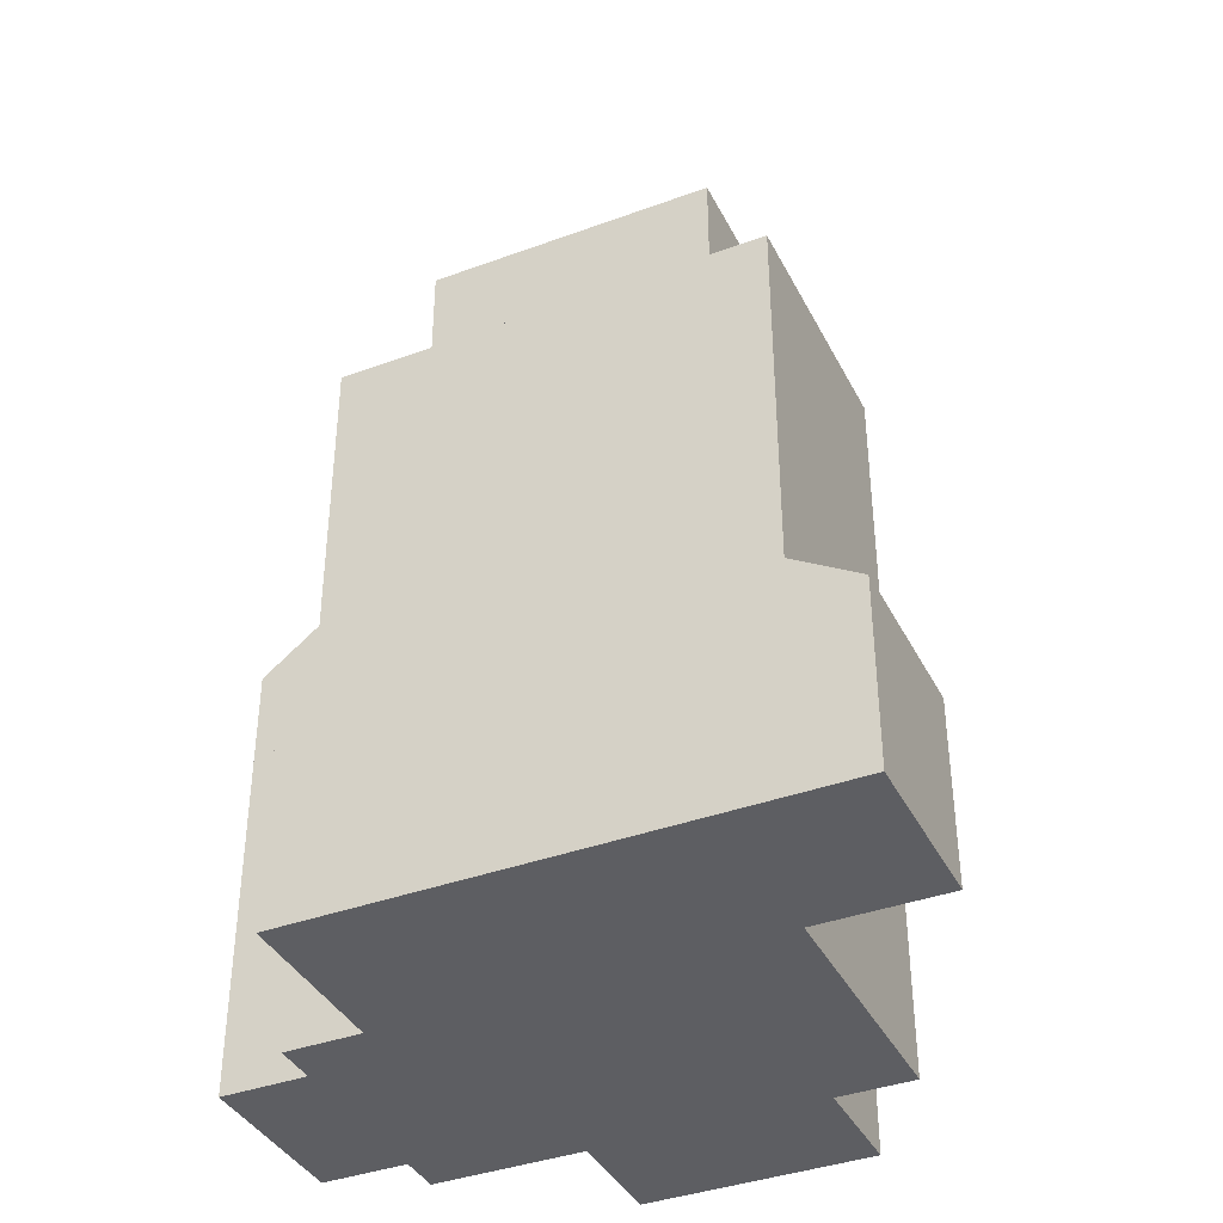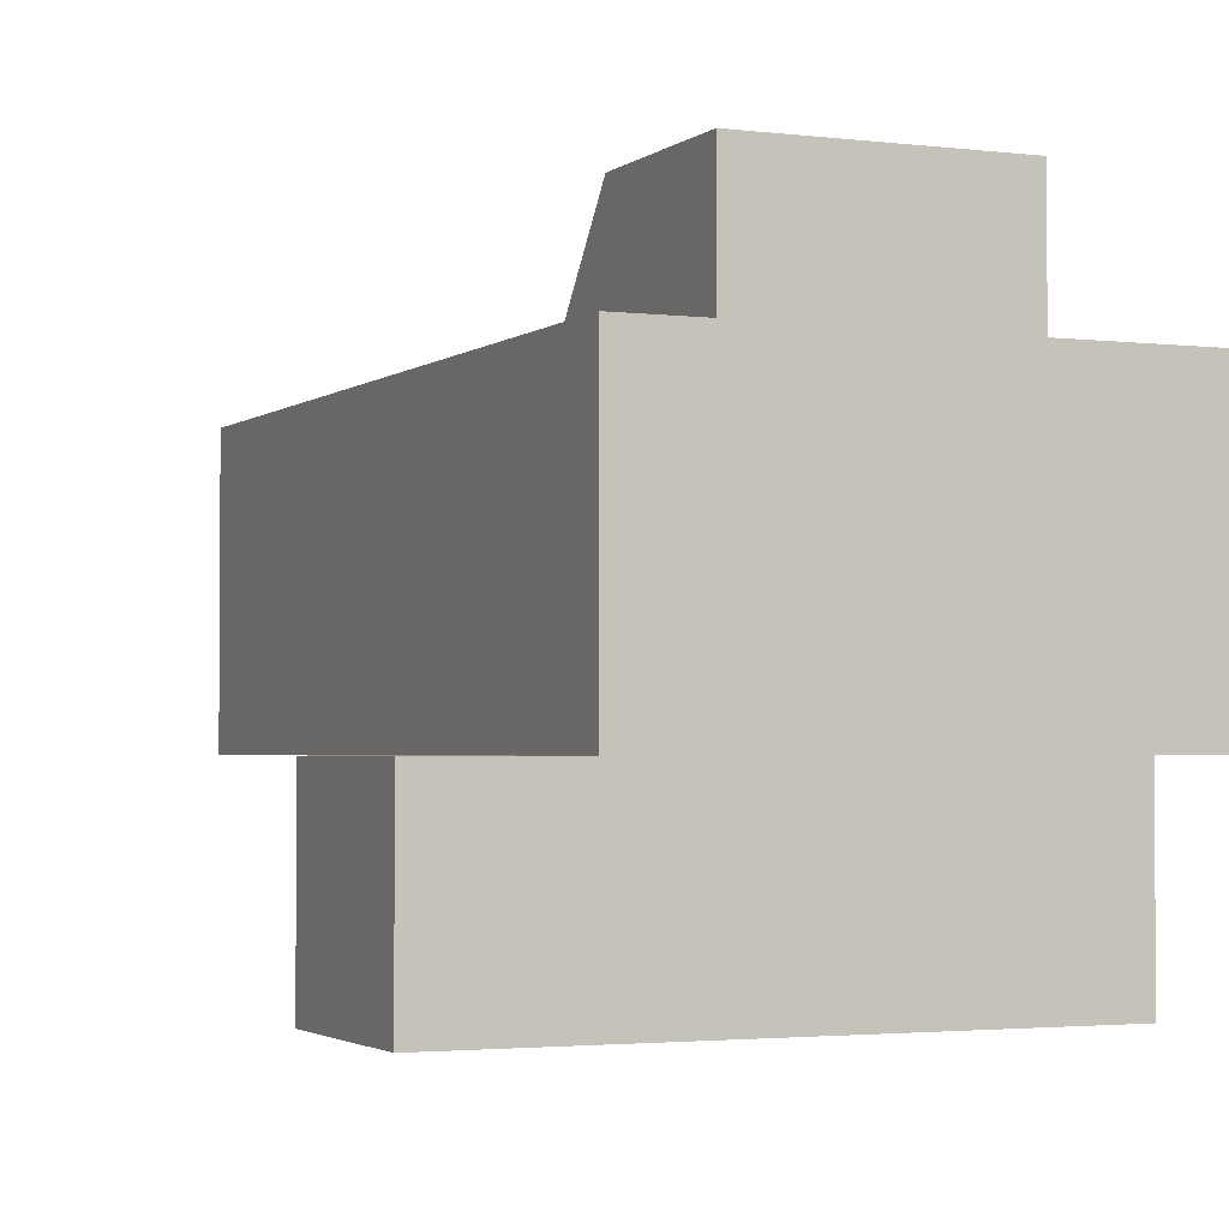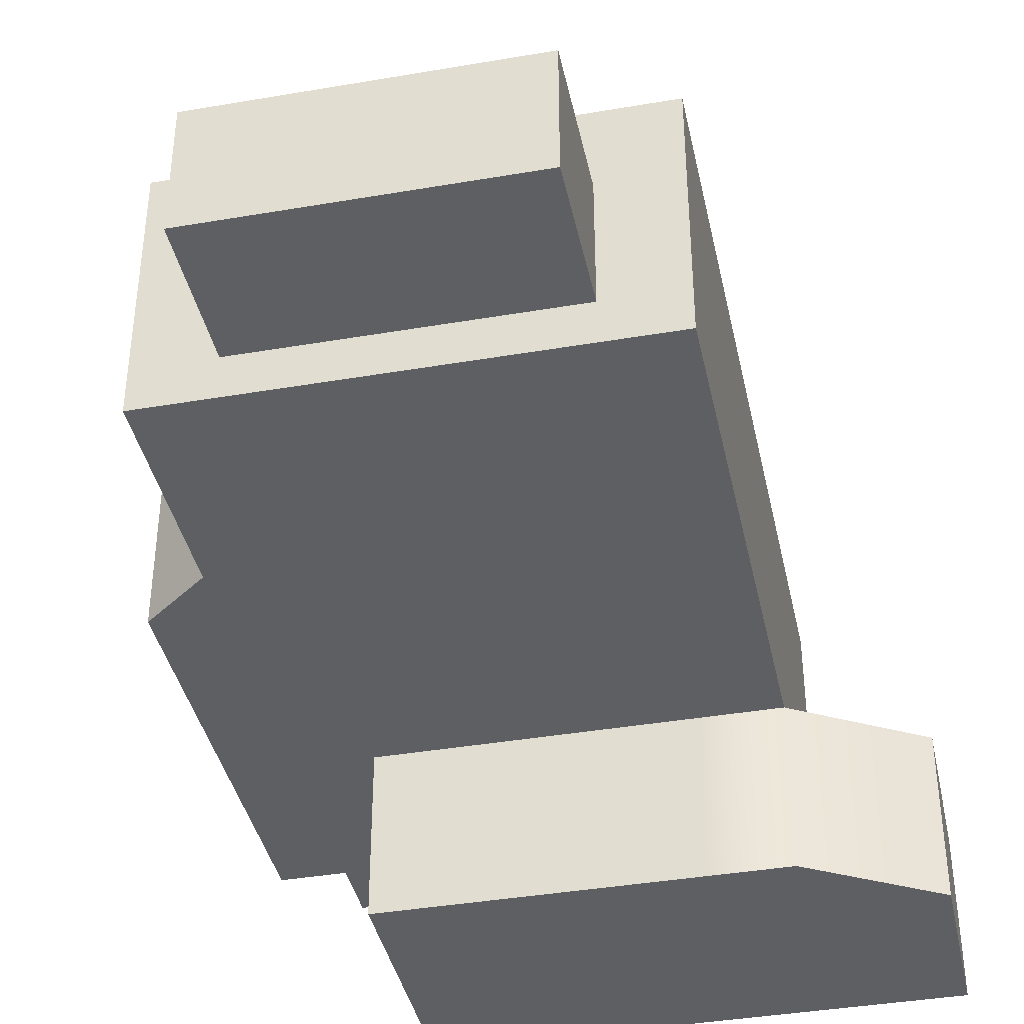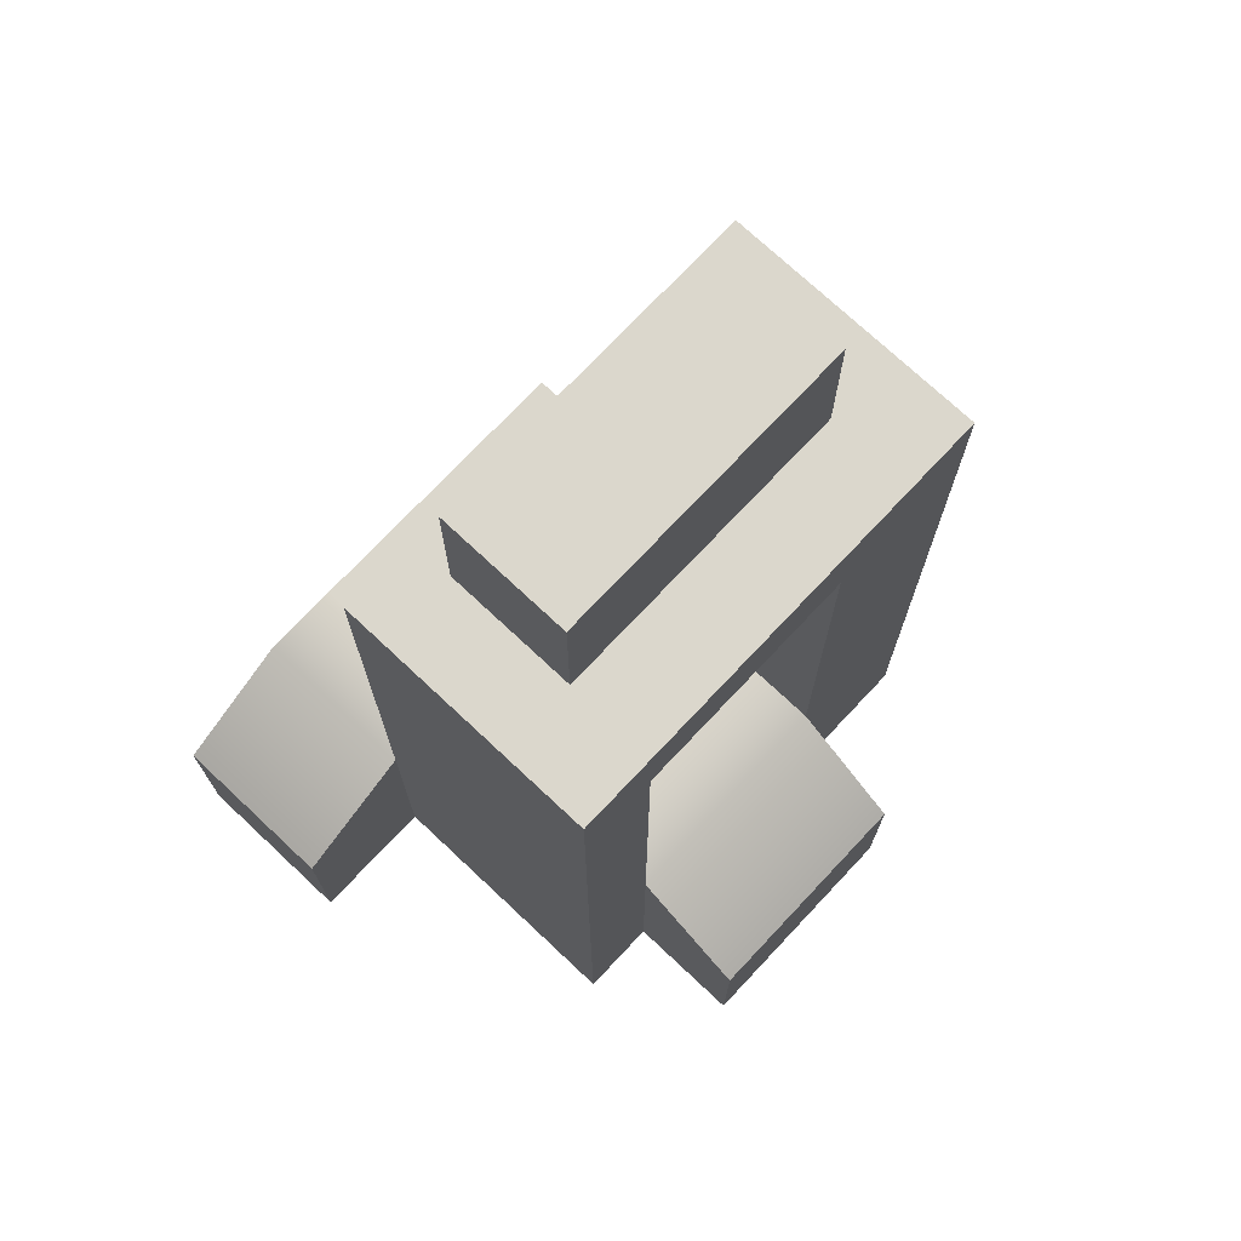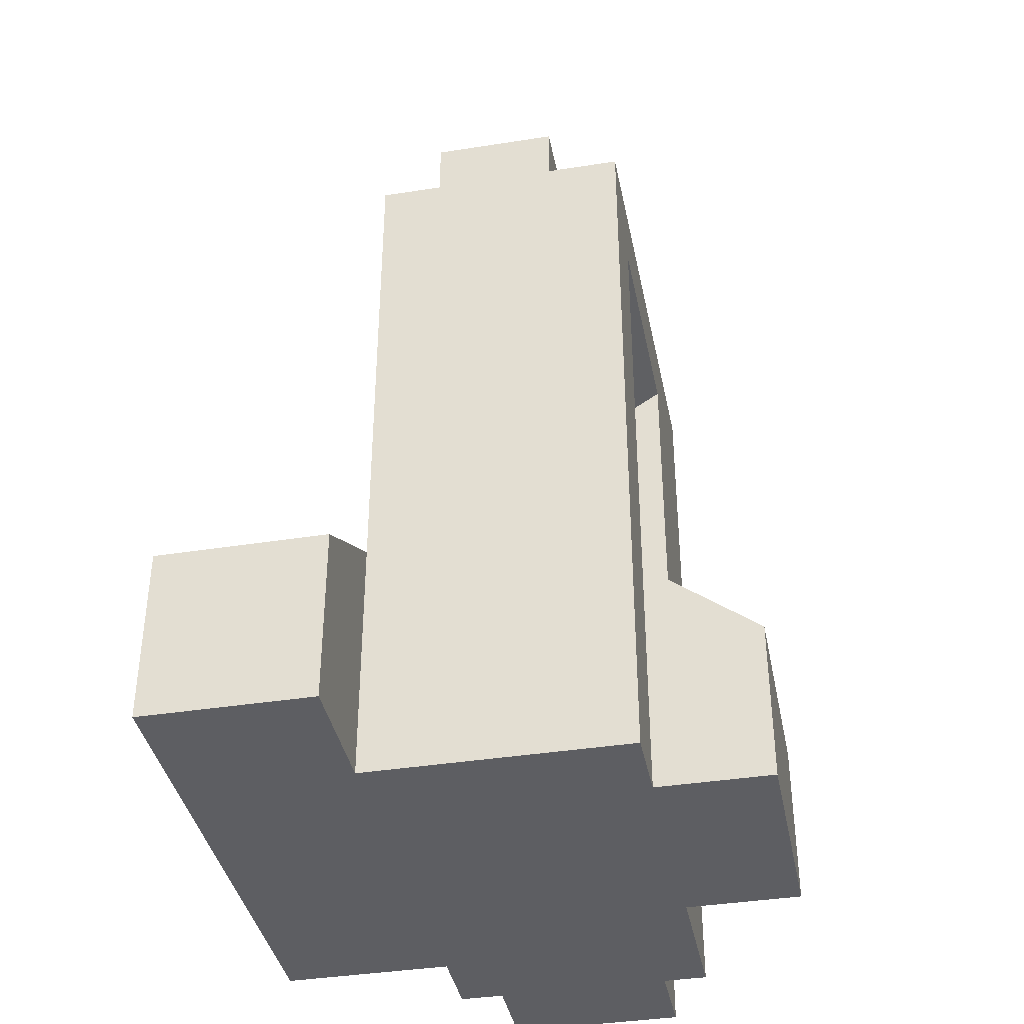
<metadata>
{"format":"obj","ext":"obj","renderer":"f3d","projection":"perspective","resolution":1024,"background":"white","views":[{"elev":-38.7,"azim":-155.2,"up":"+Y"},{"elev":-2.4,"azim":-23.7,"up":"+Z"},{"elev":-39.7,"azim":-168.0,"up":"+Z"},{"elev":73.3,"azim":-46.8,"up":"+Y"},{"elev":-38.9,"azim":-78.8,"up":"+Y"}]}
</metadata>
<code>
g default
v 38.03 -1.953 1.51
v 39.25 -1.953 1.51
v 40.46 -1.953 1.51
v 41.67 -1.953 1.51
v 42.88 -1.953 1.51
v 44.09 -1.953 1.51
v 45.3 -1.953 1.51
v 38.03 0.05964 1.51
v 39.25 0.05964 1.51
v 42.88 0.05964 1.51
v 44.09 0.05964 1.51
v 45.3 0.05964 1.51
v 38.03 2.072 1.51
v 39.25 2.072 1.51
v 40.46 2.072 1.51
v 41.67 2.072 1.51
v 42.88 2.072 1.51
v 44.09 2.072 1.51
v 45.3 2.072 1.51
v 38.03 4.084 1.51
v 39.25 4.084 1.51
v 42.88 4.084 1.51
v 44.09 4.084 1.51
v 45.3 4.084 1.51
v 38.03 6.097 1.51
v 39.25 6.097 1.51
v 42.88 6.097 1.51
v 44.09 6.097 1.51
v 45.3 6.097 1.51
v 38.03 8.923 1.51
v 39.25 8.923 1.51
v 40.46 8.923 1.51
v 41.67 8.923 1.51
v 42.88 8.923 1.51
v 44.09 8.923 1.51
v 45.3 8.923 1.51
v 38.03 10.12 1.51
v 39.25 10.12 1.51
v 40.46 10.12 1.51
v 41.67 10.12 1.51
v 42.88 10.12 1.51
v 44.09 10.12 1.51
v 45.3 10.12 1.51
v 38.03 10.12 0.8202
v 39.25 10.12 0.8202
v 40.46 10.12 0.8202
v 41.67 10.12 0.8202
v 42.88 10.12 0.8202
v 44.09 10.12 0.8202
v 45.3 10.12 0.8202
v 38.03 10.12 0.1302
v 39.25 10.12 0.1302
v 40.46 10.12 0.1302
v 41.67 10.12 0.1302
v 42.88 10.12 0.1302
v 44.09 10.12 0.1302
v 45.3 10.12 0.1302
v 38.03 10.12 -0.5598
v 39.25 10.12 -0.5598
v 44.09 10.12 -0.5598
v 45.3 10.12 -0.5598
v 38.03 10.12 -1.25
v 39.25 10.12 -1.25
v 44.09 10.12 -1.25
v 45.3 10.12 -1.25
v 38.03 10.12 -1.94
v 39.25 10.12 -1.94
v 40.46 10.12 -1.94
v 41.67 10.12 -1.94
v 42.88 10.12 -1.94
v 44.09 10.12 -1.94
v 45.3 10.12 -1.94
v 38.03 10.12 -2.63
v 39.25 10.12 -2.63
v 40.46 10.12 -2.63
v 41.67 10.12 -2.63
v 42.88 10.12 -2.63
v 44.09 10.12 -2.63
v 45.3 10.12 -2.63
v 38.03 8.923 -2.63
v 39.25 8.923 -2.63
v 40.46 8.923 -2.63
v 41.67 8.923 -2.63
v 42.88 8.923 -2.63
v 44.09 8.923 -2.63
v 45.3 8.923 -2.63
v 38.03 6.097 -2.63
v 39.25 6.097 -2.63
v 40.46 6.097 -2.63
v 41.67 6.097 -2.63
v 42.88 6.097 -2.63
v 44.09 6.097 -2.63
v 45.3 6.097 -2.63
v 38.03 4.084 -2.63
v 39.25 4.084 -2.63
v 40.46 4.084 -2.63
v 41.67 4.084 -2.63
v 42.88 4.084 -2.63
v 44.09 4.084 -2.63
v 45.3 4.084 -2.63
v 38.03 2.072 -2.63
v 39.25 2.072 -2.63
v 40.46 2.072 -2.63
v 41.67 2.072 -2.63
v 42.88 2.072 -2.63
v 44.09 2.072 -2.63
v 45.3 2.072 -2.63
v 38.03 0.05963 -2.63
v 44.09 0.05963 -2.63
v 45.3 0.05963 -2.63
v 38.03 -1.953 -2.63
v 39.25 -1.953 -2.63
v 40.46 -1.953 -2.63
v 41.67 -1.953 -2.63
v 42.88 -1.953 -2.63
v 44.09 -1.953 -2.63
v 45.3 -1.953 -2.63
v 38.03 -1.953 -1.94
v 39.25 -1.953 -1.94
v 40.46 -1.953 -1.94
v 41.67 -1.953 -1.94
v 42.88 -1.953 -1.94
v 44.09 -1.953 -1.94
v 45.3 -1.953 -1.94
v 38.03 -1.953 -1.25
v 39.25 -1.953 -1.25
v 40.46 -1.953 -1.25
v 41.67 -1.953 -1.25
v 42.88 -1.953 -1.25
v 44.09 -1.953 -1.25
v 45.3 -1.953 -1.25
v 38.03 -1.953 -0.5598
v 39.25 -1.953 -0.5598
v 40.46 -1.953 -0.5598
v 41.67 -1.953 -0.5598
v 42.88 -1.953 -0.5598
v 44.09 -1.953 -0.5598
v 45.3 -1.953 -0.5598
v 38.03 -1.953 0.1302
v 39.25 -1.953 0.1302
v 40.46 -1.953 0.1302
v 41.67 -1.953 0.1302
v 42.88 -1.953 0.1302
v 44.09 -1.953 0.1302
v 45.3 -1.953 0.1302
v 38.03 -1.953 0.8202
v 39.25 -1.953 0.8202
v 40.46 -1.953 0.8202
v 41.67 -1.953 0.8202
v 42.88 -1.953 0.8202
v 44.09 -1.953 0.8202
v 45.3 -1.953 0.8202
v 45.3 0.05964 -1.94
v 45.3 0.05964 0.8202
v 45.3 2.072 -1.94
v 45.3 2.072 0.8202
v 45.3 4.084 -1.94
v 45.3 4.084 0.8202
v 45.3 6.097 -1.94
v 45.3 6.097 -1.25
v 45.3 6.097 -0.5598
v 45.3 6.097 0.1302
v 45.3 6.097 0.8202
v 45.3 8.923 -1.94
v 45.3 8.923 -1.25
v 45.3 8.923 -0.5598
v 45.3 8.923 0.1302
v 45.3 8.923 0.8202
v 38.03 0.05964 -1.94
v 38.03 0.05964 -1.25
v 38.03 0.05964 -0.5598
v 38.03 0.05964 0.1302
v 38.03 0.05964 0.8202
v 38.03 2.072 -1.94
v 38.03 2.072 -1.25
v 38.03 2.072 -0.5598
v 38.03 2.072 0.1302
v 38.03 2.072 0.8202
v 38.03 4.084 -1.94
v 38.03 4.084 -1.25
v 38.03 4.084 -0.5598
v 38.03 4.084 0.1302
v 38.03 4.084 0.8202
v 38.03 6.097 -1.94
v 38.03 6.097 -1.25
v 38.03 6.097 -0.5598
v 38.03 6.097 0.1302
v 38.03 6.097 0.8202
v 38.03 8.923 -1.94
v 38.03 8.923 -1.25
v 38.03 8.923 -0.5598
v 38.03 8.923 0.1302
v 38.03 8.923 0.8202
v 39.25 12.43 0.1302
v 40.46 12.43 0.1302
v 40.46 12.43 -0.5598
v 39.25 12.43 -0.5598
v 41.67 12.43 0.1302
v 41.67 12.43 -0.5598
v 42.88 12.43 0.1302
v 42.88 12.43 -0.5598
v 44.09 12.43 0.1302
v 44.09 12.43 -0.5598
v 40.46 12.43 -1.25
v 39.25 12.43 -1.25
v 41.67 12.43 -1.25
v 42.88 12.43 -1.25
v 44.09 12.43 -1.25
v 40.46 12.43 -1.94
v 39.25 12.43 -1.94
v 41.67 12.43 -1.94
v 42.88 12.43 -1.94
v 44.09 12.43 -1.94
v 46.67 -1.953 -1.94
v 46.67 -1.953 -1.25
v 46.67 0.05964 -1.94
v 46.67 0.05964 -1.25
v 46.67 -1.953 -0.5598
v 46.67 0.05964 -0.5598
v 46.67 -1.953 0.1302
v 46.67 0.05964 0.1302
v 46.67 -1.953 0.8202
v 46.67 0.05964 0.8202
v 46.67 2.072 -1.94
v 46.67 2.072 -1.25
v 46.67 2.072 -0.5598
v 46.67 2.072 0.1302
v 46.67 2.072 0.8202
v 46.67 4.084 -1.94
v 46.67 4.084 -1.25
v 46.67 4.084 -0.5598
v 46.67 4.084 0.1302
v 46.67 4.084 0.8202
v 46.67 5.041 -1.94
v 46.67 5.041 -1.25
v 46.67 5.041 -0.5598
v 46.67 5.041 0.1302
v 46.67 5.041 0.8202
v 39.25 2.072 0.2333
v 40.46 2.072 0.2333
v 40.46 4.084 0.2333
v 39.25 4.084 0.2333
v 41.67 2.072 0.2333
v 41.67 4.084 0.2333
v 42.88 2.072 0.2333
v 42.88 4.084 0.2333
v 40.46 6.097 0.2333
v 39.25 6.097 0.2333
v 41.67 6.097 0.2333
v 42.88 6.097 0.2333
v 40.46 8.109 0.2333
v 39.25 8.109 0.2333
v 41.67 8.109 0.2333
v 42.88 8.109 0.2333
v 38.03 2.072 -5.297
v 39.25 2.072 -5.297
v 39.25 0.05963 -5.297
v 38.03 0.05963 -5.297
v 40.46 2.072 -5.297
v 40.46 0.05963 -5.297
v 41.67 2.072 -5.297
v 41.67 0.05963 -5.297
v 42.88 2.072 -5.297
v 42.88 0.05963 -5.297
v 44.09 2.072 -5.297
v 44.09 0.05963 -5.297
v 39.25 -1.953 -5.297
v 38.03 -1.953 -5.297
v 40.46 -1.953 -5.297
v 41.67 -1.953 -5.297
v 42.88 -1.953 -5.297
v 44.09 -1.953 -5.297
v 36.03 0.8722 -2.63
v 36.03 0.05963 -2.63
v 36.03 0.8722 -5.297
v 36.03 0.05963 -5.297
v 36.03 -1.953 -2.63
v 36.03 -1.953 -5.297
v 39.25 -1.953 3.321
v 40.46 -1.953 3.321
v 40.46 0.05964 3.321
v 39.25 0.05964 3.321
v 41.67 -1.953 3.321
v 41.67 0.05964 3.321
v 42.88 -1.953 3.321
v 42.88 0.05964 3.321
v 40.46 0.6711 3.321
v 39.25 0.6711 3.321
v 41.67 0.6711 3.321
v 42.88 0.6711 3.321
g building_8
f 1 2 9 8
f 279 280 281 282
f 280 283 284 281
f 283 285 286 284
f 5 6 11 10
f 6 7 12 11
f 8 9 14 13
f 282 281 287 288
f 281 284 289 287
f 284 286 290 289
f 10 11 18 17
f 11 12 19 18
f 13 14 21 20
f 239 240 241 242
f 240 243 244 241
f 243 245 246 244
f 17 18 23 22
f 18 19 24 23
f 20 21 26 25
f 242 241 247 248
f 241 244 249 247
f 244 246 250 249
f 22 23 28 27
f 23 24 29 28
f 25 26 31 30
f 248 247 251 252
f 247 249 253 251
f 249 250 254 253
f 27 28 35 34
f 28 29 36 35
f 30 31 38 37
f 31 32 39 38
f 32 33 40 39
f 33 34 41 40
f 34 35 42 41
f 35 36 43 42
f 37 38 45 44
f 38 39 46 45
f 39 40 47 46
f 40 41 48 47
f 41 42 49 48
f 42 43 50 49
f 44 45 52 51
f 45 46 53 52
f 46 47 54 53
f 47 48 55 54
f 48 49 56 55
f 49 50 57 56
f 51 52 59 58
f 194 195 196 197
f 195 198 199 196
f 198 200 201 199
f 200 202 203 201
f 56 57 61 60
f 58 59 63 62
f 197 196 204 205
f 196 199 206 204
f 199 201 207 206
f 201 203 208 207
f 60 61 65 64
f 62 63 67 66
f 205 204 209 210
f 204 206 211 209
f 206 207 212 211
f 207 208 213 212
f 64 65 72 71
f 66 67 74 73
f 67 68 75 74
f 68 69 76 75
f 69 70 77 76
f 70 71 78 77
f 71 72 79 78
f 73 74 81 80
f 74 75 82 81
f 75 76 83 82
f 76 77 84 83
f 77 78 85 84
f 78 79 86 85
f 80 81 88 87
f 81 82 89 88
f 82 83 90 89
f 83 84 91 90
f 84 85 92 91
f 85 86 93 92
f 87 88 95 94
f 88 89 96 95
f 89 90 97 96
f 90 91 98 97
f 91 92 99 98
f 92 93 100 99
f 94 95 102 101
f 95 96 103 102
f 96 97 104 103
f 97 98 105 104
f 98 99 106 105
f 99 100 107 106
f 255 256 257 258
f 256 259 260 257
f 259 261 262 260
f 261 263 264 262
f 263 265 266 264
f 106 107 110 109
f 258 257 267 268
f 257 260 269 267
f 260 262 270 269
f 262 264 271 270
f 264 266 272 271
f 109 110 117 116
f 111 112 119 118
f 112 113 120 119
f 113 114 121 120
f 114 115 122 121
f 115 116 123 122
f 116 117 124 123
f 118 119 126 125
f 119 120 127 126
f 120 121 128 127
f 121 122 129 128
f 122 123 130 129
f 123 124 131 130
f 125 126 133 132
f 126 127 134 133
f 127 128 135 134
f 128 129 136 135
f 129 130 137 136
f 130 131 138 137
f 132 133 140 139
f 133 134 141 140
f 134 135 142 141
f 135 136 143 142
f 136 137 144 143
f 137 138 145 144
f 139 140 147 146
f 140 141 148 147
f 141 142 149 148
f 142 143 150 149
f 143 144 151 150
f 144 145 152 151
f 146 147 2 1
f 147 148 3 2
f 148 149 4 3
f 149 150 5 4
f 150 151 6 5
f 151 152 7 6
f 124 117 110 153
f 215 214 216 217
f 218 215 217 219
f 220 218 219 221
f 222 220 221 223
f 7 152 154 12
f 153 110 107 155
f 217 216 224 225
f 219 217 225 226
f 221 219 226 227
f 223 221 227 228
f 12 154 156 19
f 155 107 100 157
f 225 224 229 230
f 226 225 230 231
f 227 226 231 232
f 228 227 232 233
f 19 156 158 24
f 157 100 93 159
f 230 229 234 235
f 231 230 235 236
f 232 231 236 237
f 233 232 237 238
f 24 158 163 29
f 159 93 86 164
f 160 159 164 165
f 161 160 165 166
f 162 161 166 167
f 163 162 167 168
f 29 163 168 36
f 164 86 79 72
f 165 164 72 65
f 166 165 65 61
f 167 166 61 57
f 168 167 57 50
f 36 168 50 43
f 111 118 169 108
f 118 125 170 169
f 125 132 171 170
f 132 139 172 171
f 139 146 173 172
f 146 1 8 173
f 108 169 174 101
f 169 170 175 174
f 170 171 176 175
f 171 172 177 176
f 172 173 178 177
f 173 8 13 178
f 101 174 179 94
f 174 175 180 179
f 175 176 181 180
f 176 177 182 181
f 177 178 183 182
f 178 13 20 183
f 94 179 184 87
f 179 180 185 184
f 180 181 186 185
f 181 182 187 186
f 182 183 188 187
f 183 20 25 188
f 87 184 189 80
f 184 185 190 189
f 185 186 191 190
f 186 187 192 191
f 187 188 193 192
f 188 25 30 193
f 80 189 66 73
f 189 190 62 66
f 190 191 58 62
f 191 192 51 58
f 192 193 44 51
f 193 30 37 44
f 52 53 195 194
f 59 52 194 197
f 53 54 198 195
f 54 55 200 198
f 55 56 202 200
f 56 60 203 202
f 63 59 197 205
f 60 64 208 203
f 68 67 210 209
f 67 63 205 210
f 69 68 209 211
f 70 69 211 212
f 64 71 213 208
f 71 70 212 213
f 131 124 214 215
f 124 153 216 214
f 138 131 215 218
f 145 138 218 220
f 152 145 220 222
f 154 152 222 223
f 153 155 224 216
f 156 154 223 228
f 155 157 229 224
f 158 156 228 233
f 157 159 234 229
f 159 160 235 234
f 160 161 236 235
f 161 162 237 236
f 162 163 238 237
f 163 158 233 238
f 14 15 240 239
f 21 14 239 242
f 15 16 243 240
f 16 17 245 243
f 17 22 246 245
f 26 21 242 248
f 22 27 250 246
f 32 31 252 251
f 31 26 248 252
f 33 32 251 253
f 27 34 254 250
f 34 33 253 254
f 101 102 256 255
f 274 273 275 276
f 102 103 259 256
f 103 104 261 259
f 104 105 263 261
f 105 106 265 263
f 106 109 266 265
f 112 111 268 267
f 277 274 276 278
f 113 112 267 269
f 114 113 269 270
f 115 114 270 271
f 109 116 272 266
f 116 115 271 272
f 108 101 273 274
f 101 255 275 273
f 255 258 276 275
f 111 108 274 277
f 258 268 278 276
f 268 111 277 278
f 2 3 280 279
f 9 2 279 282
f 3 4 283 280
f 4 5 285 283
f 5 10 286 285
f 15 14 288 287
f 14 9 282 288
f 16 15 287 289
f 10 17 290 286
f 17 16 289 290

</code>
